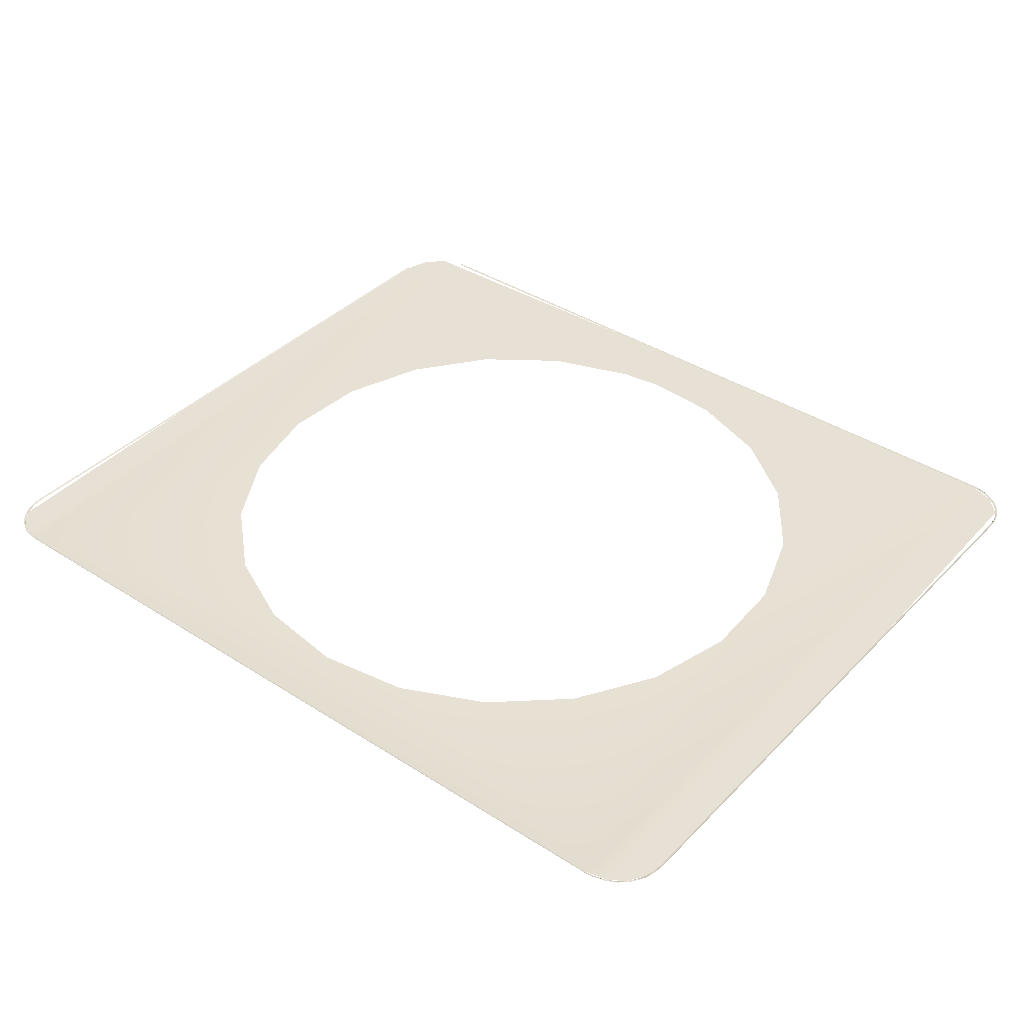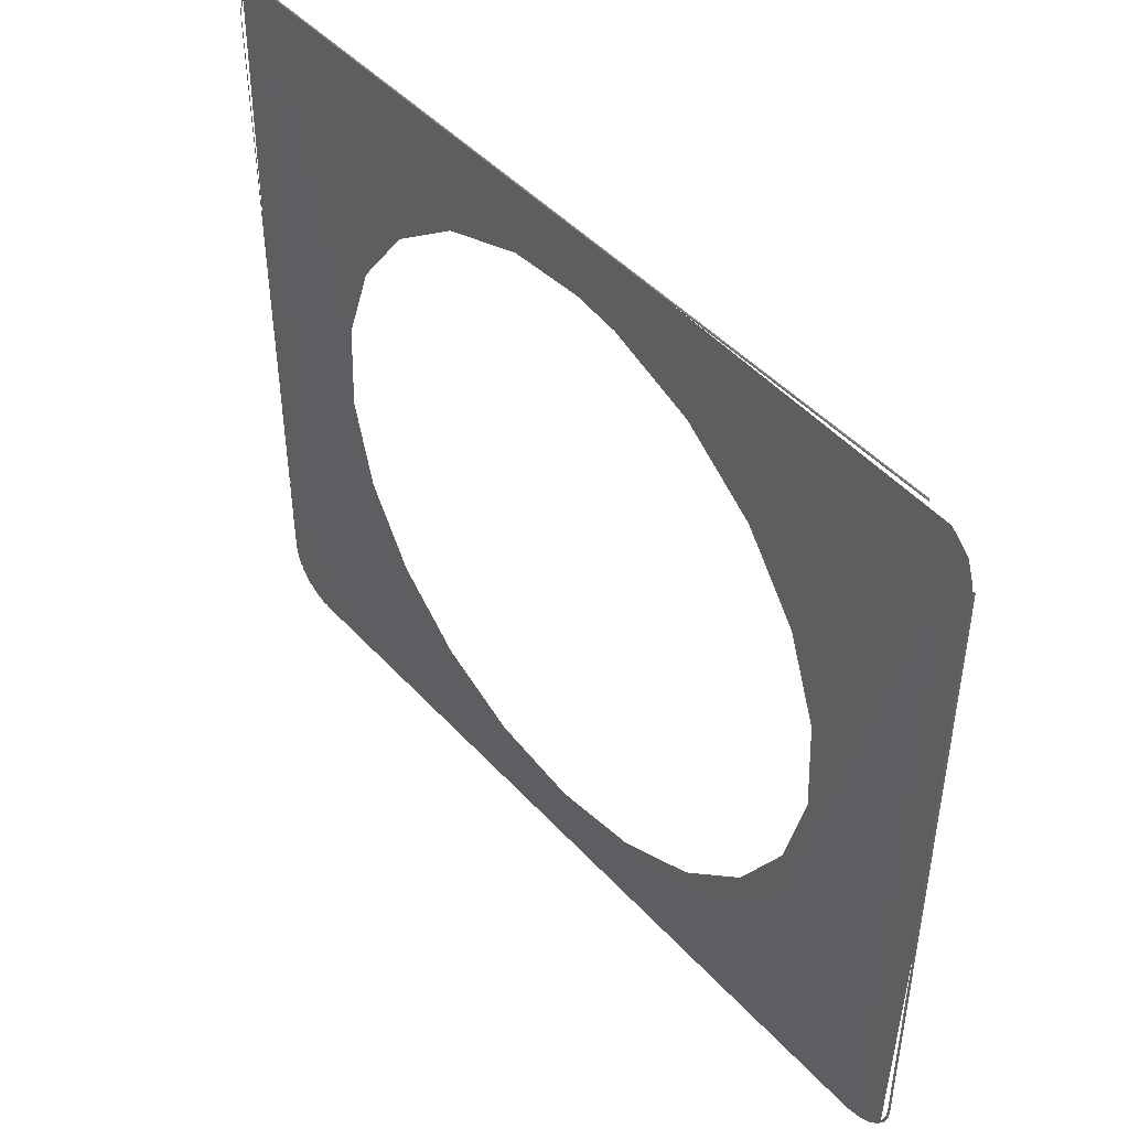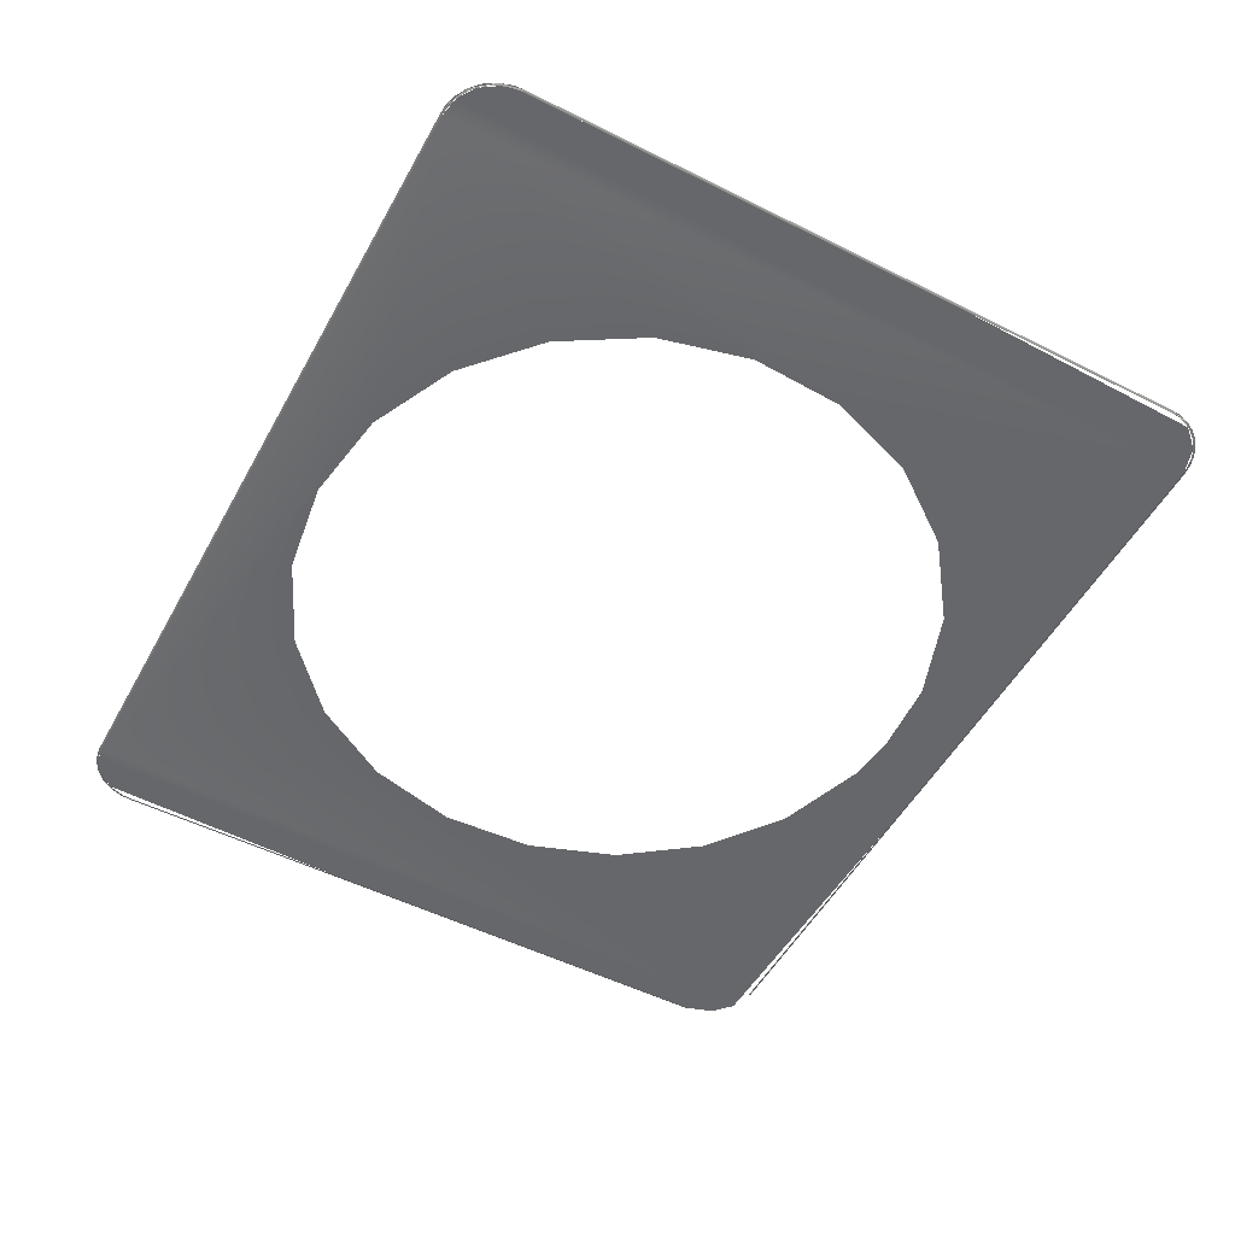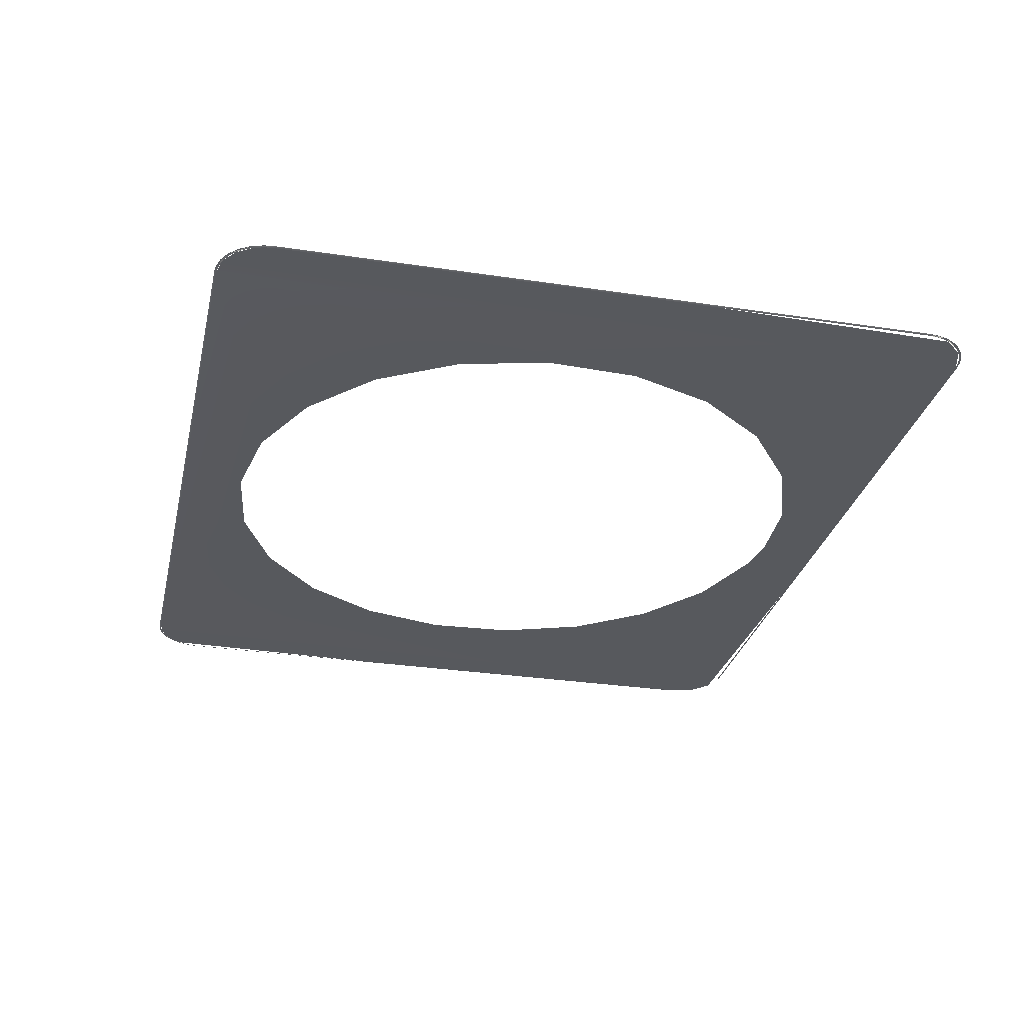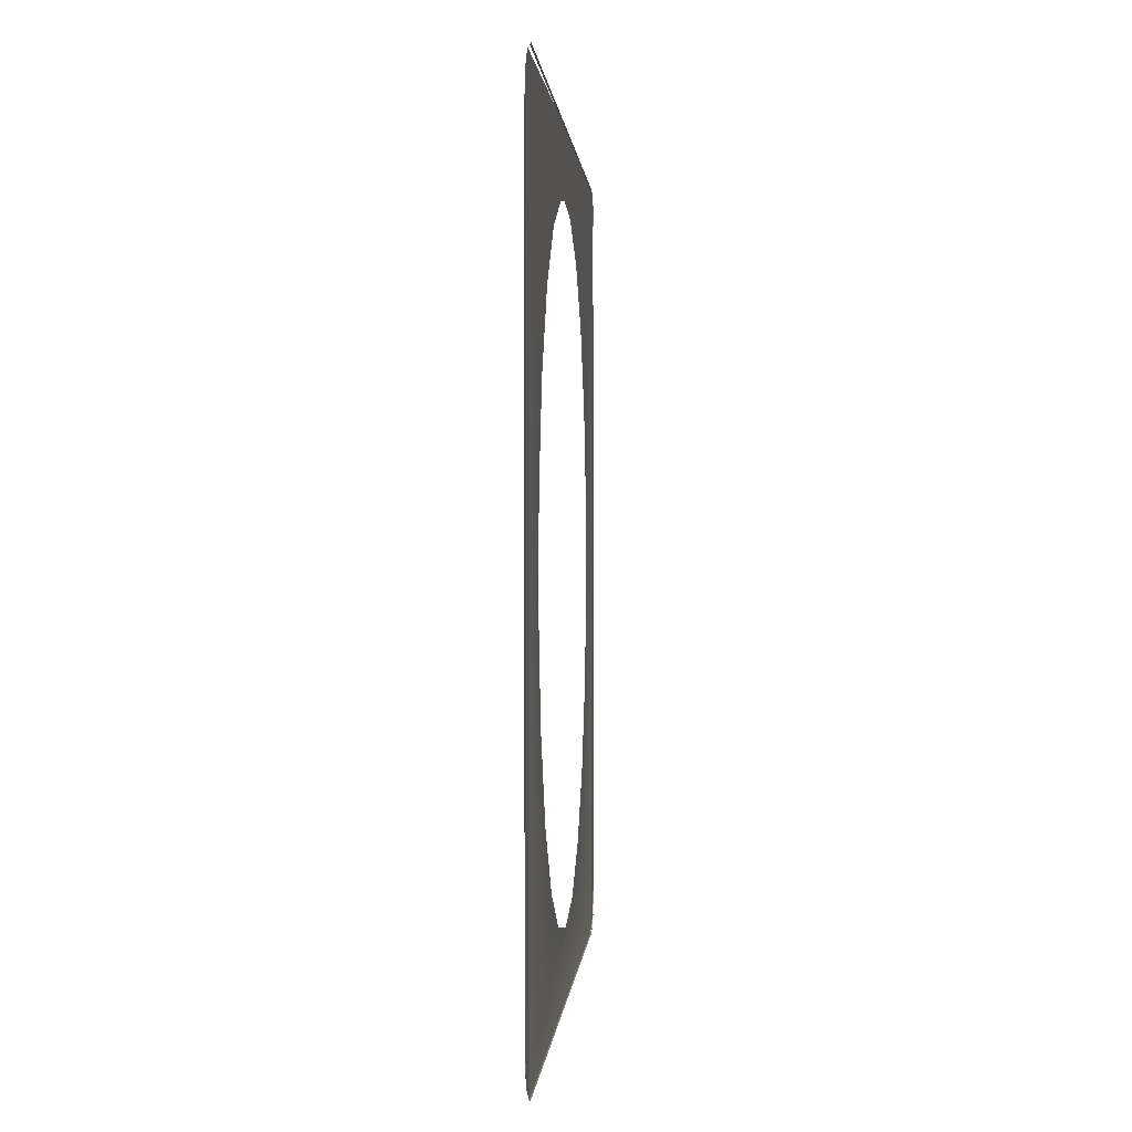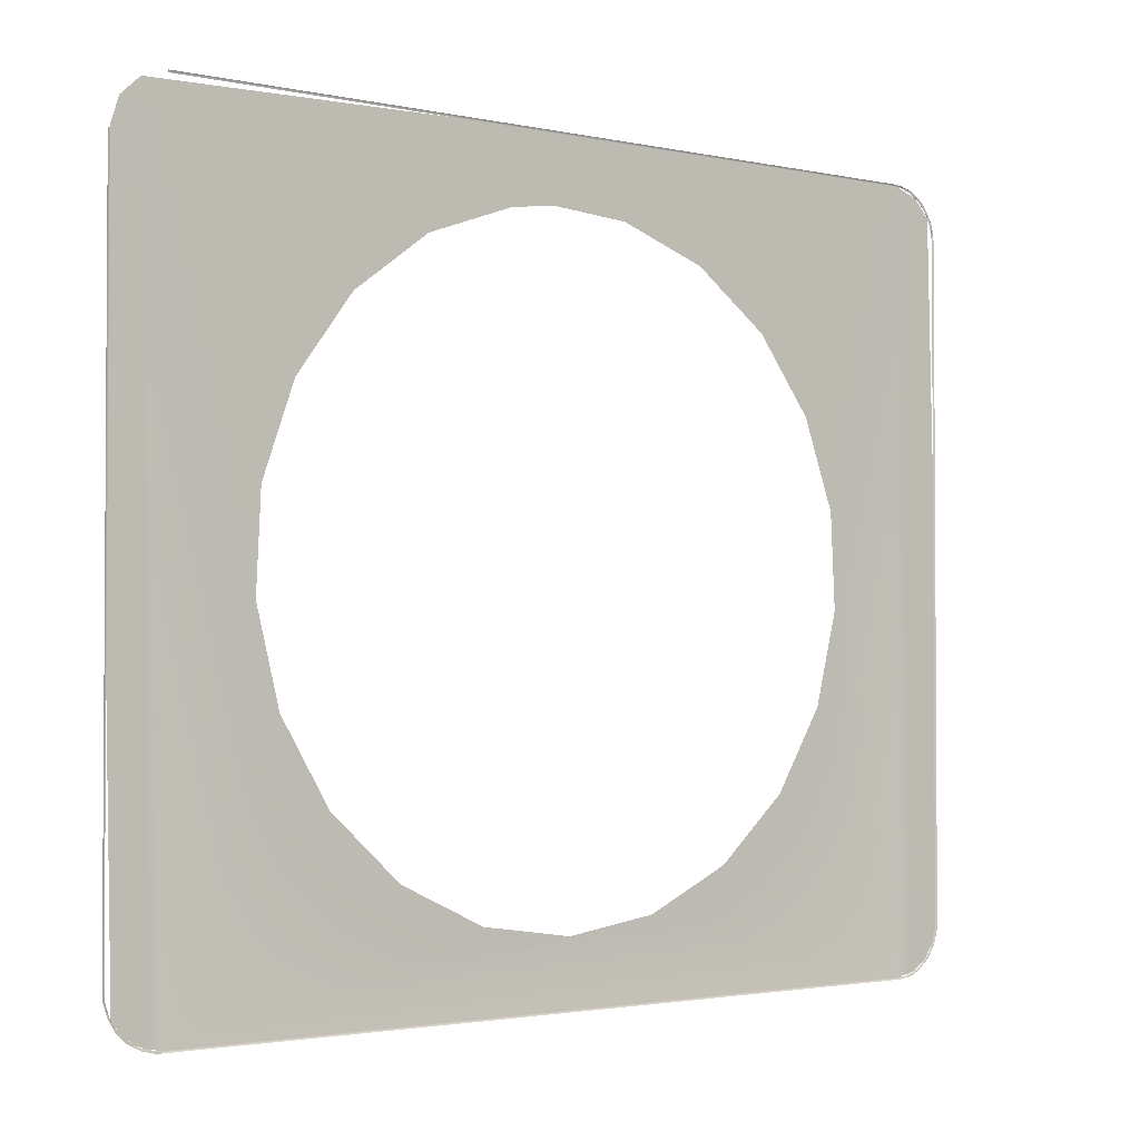
<metadata>
{"format":"obj","ext":"obj","renderer":"f3d","projection":"perspective","resolution":1024,"background":"white","views":[{"elev":39.0,"azim":-141.2,"up":"+Y"},{"elev":45.9,"azim":50.7,"up":"+Z"},{"elev":-52.1,"azim":-118.4,"up":"+Y"},{"elev":-29.3,"azim":-102.7,"up":"+Y"},{"elev":0.6,"azim":93.7,"up":"+Z"},{"elev":-2.2,"azim":142.3,"up":"+Z"}]}
</metadata>
<code>
o mesh219/mesh219-geometry#mesh219-geometry
v -0.3632 0.04606 -0.3207
v -0.3695 0.04589 -0.3192
v -0.3632 0.04589 -0.3196
v -0.3698 0.04653 -0.3212
v 0.38 0.04589 -0.3196
v -0.3632 0.04653 -0.3217
v -0.3803 0.04589 -0.3163
v 0.38 0.04606 -0.3207
v -0.07762 0.04589 -0.2477
v -0.3918 0.04653 -0.3123
v 0.38 0.04653 -0.3217
v -0.1562 0.04589 -0.2106
v 0.0084 0.04589 -0.2605
v 0.372 0.04653 -0.3217
v -0.3906 0.04589 -0.3107
v -0.3811 0.04653 -0.3183
v 0.3979 0.04653 -0.3183
v -0.2207 0.04589 -0.1522
v 0.09442 0.04589 -0.2477
v -0.3993 0.04589 -0.3024
v 0.3866 0.04653 -0.3212
v 0.3863 0.04589 -0.3192
v -0.2654 0.04589 -0.07757
v 0.173 0.04589 -0.2106
v -0.4074 0.04653 -0.2932
v 0.3971 0.04589 -0.3163
v -0.2865 0.04589 0.006779
v 0.2375 0.04589 -0.1522
v -0.4009 0.04653 -0.3037
v -0.4055 0.04589 -0.2923
v 0.4074 0.04589 -0.3107
v -0.2822 0.04589 0.09363
v 0.2822 0.04589 -0.07757
v -0.4089 0.04589 -0.2815
v 0.4177 0.04653 -0.3037
v -0.3635 0.04589 0.3913
v 0.3033 0.04589 0.006779
v -0.4118 0.04653 -0.2731
v 0.4161 0.04589 -0.3024
v 0.4086 0.04653 -0.3123
v -0.3657 0.04589 0.3912
v -0.2529 0.04589 0.1755
v 0.4018 0.04589 0.3858
v -0.411 0.04653 -0.2819
v -0.4097 0.04589 -0.2731
v 0.4223 0.04589 -0.2923
v -0.381 0.04589 -0.3161
v -0.2011 0.04589 0.2454
v 0.299 0.04589 0.09363
v 0.3924 0.04589 -0.3179
v -0.4108 0.04606 -0.2731
v 0.4278 0.04653 -0.2819
v -0.3883 0.04589 0.3839
v -0.1313 0.04589 0.2972
v 0.2697 0.04589 0.1755
v 0.404 0.04589 -0.3129
v -0.4108 0.04605 0.3447
v 0.4257 0.04589 -0.2815
v 0.4242 0.04653 -0.2932
v -0.3961 0.04589 -0.306
v 0.1235 0.04589 0.3913
v 0.2179 0.04589 0.2454
v 0.4192 0.04589 0.3698
v -0.4118 0.04653 0.3447
v -0.4097 0.04589 0.3447
v 0.4276 0.04605 -0.2731
v -0.4043 0.04589 0.3665
v -0.04941 0.04589 0.3264
v 0.1481 0.04589 0.2972
v 0.4138 0.04589 -0.3051
v -0.409 0.04606 0.3579
v -0.4094 0.04593 0.3536
v 0.4265 0.04589 -0.2731
v 0.4286 0.04653 -0.2731
v -0.4062 0.04589 -0.2909
v 0.02294 0.04589 0.3318
v 0.4211 0.04589 -0.2949
v -0.4084 0.04653 0.3626
v 0.4276 0.04605 0.3447
v 0.4286 0.04653 0.3447
v -0.4088 0.04589 -0.2822
v 0.06621 0.04589 0.3264
v 0.4265 0.04589 0.3472
v -0.411 0.04653 0.3536
v -0.4089 0.04589 0.3532
v 0.4265 0.04589 0.3447
v -0.4095 0.04589 -0.2776
v 0.4265 0.04589 -0.05974
v -0.4065 0.04589 0.3618
v -0.4097 0.04589 -0.2734
v 0.4265 0.04589 0.3451
v -0.4021 0.04589 0.3702
v -0.4097 0.04589 0.1314
v -0.3961 0.04589 0.3776
v -0.3976 0.04653 0.3791
v -0.4039 0.04653 0.3713
v -0.3886 0.04589 0.3837
v -0.3803 0.04589 0.388
v -0.3764 0.04606 0.3905
v -0.3717 0.04589 0.3905
v -0.3811 0.04653 0.3899
v -0.3632 0.04589 0.3913
v -0.3898 0.04653 0.3854
v -0.3632 0.04653 0.3933
v -0.3721 0.04593 0.391
v -0.3632 0.04606 0.3924
v -0.372 0.04653 0.3925
v -0.3572 0.04653 0.3933
v 0.38 0.04605 0.3923
v 0.38 0.04589 0.3913
v -0.3552 0.04653 0.3933
v 0.38 0.04653 0.3933
f 1 2 3
f 3 2 1
f 1 4 2
f 2 4 1
f 5 1 3
f 3 1 5
f 6 4 1
f 1 4 6
f 2 4 7
f 7 4 2
f 1 5 8
f 8 5 1
f 3 9 5
f 5 9 3
f 8 6 1
f 1 6 8
f 10 7 4
f 4 7 10
f 11 8 5
f 5 8 11
f 9 3 12
f 12 3 9
f 5 9 13
f 13 9 5
f 6 8 14
f 14 8 6
f 7 10 15
f 15 10 7
f 4 16 10
f 10 16 4
f 14 8 11
f 11 8 14
f 17 11 5
f 5 11 17
f 12 3 18
f 18 3 12
f 5 13 19
f 19 13 5
f 15 10 20
f 20 10 15
f 17 21 11
f 11 21 17
f 17 5 22
f 22 5 17
f 18 3 23
f 23 3 18
f 5 19 24
f 24 19 5
f 10 25 20
f 20 25 10
f 17 22 26
f 26 22 17
f 23 3 27
f 27 3 23
f 5 24 28
f 28 24 5
f 10 29 25
f 25 29 10
f 20 25 30
f 30 25 20
f 31 17 26
f 26 17 31
f 3 32 27
f 27 32 3
f 5 28 33
f 33 28 5
f 30 25 34
f 34 25 30
f 17 31 35
f 35 31 17
f 3 36 32
f 32 36 3
f 5 33 37
f 37 33 5
f 25 38 34
f 34 38 25
f 35 31 39
f 39 31 35
f 35 40 17
f 17 40 35
f 3 41 36
f 36 41 3
f 32 36 42
f 42 36 32
f 37 43 5
f 5 43 37
f 25 44 38
f 38 44 25
f 34 38 45
f 45 38 34
f 46 35 39
f 39 35 46
f 47 41 3
f 3 41 47
f 42 36 48
f 48 36 42
f 49 43 37
f 37 43 49
f 5 43 50
f 50 43 5
f 38 51 45
f 45 51 38
f 35 46 52
f 52 46 35
f 47 53 41
f 41 53 47
f 48 36 54
f 54 36 48
f 55 43 49
f 49 43 55
f 50 43 56
f 56 43 50
f 38 57 51
f 51 57 38
f 57 45 51
f 51 45 57
f 52 46 58
f 58 46 52
f 52 59 35
f 35 59 52
f 60 53 47
f 47 53 60
f 54 36 61
f 61 36 54
f 62 43 55
f 55 43 62
f 56 43 63
f 63 43 56
f 57 38 64
f 64 38 57
f 45 57 65
f 65 57 45
f 52 58 66
f 66 58 52
f 60 67 53
f 53 67 60
f 54 61 68
f 68 61 54
f 69 43 62
f 62 43 69
f 56 63 70
f 70 63 56
f 71 57 64
f 64 57 71
f 72 65 57
f 57 65 72
f 66 58 73
f 73 58 66
f 74 52 66
f 66 52 74
f 75 67 60
f 60 67 75
f 68 61 76
f 76 61 68
f 69 61 43
f 43 61 69
f 70 63 77
f 77 63 70
f 71 72 57
f 57 72 71
f 64 78 71
f 71 78 64
f 78 65 72
f 72 65 78
f 73 79 66
f 66 79 73
f 66 80 74
f 74 80 66
f 81 67 75
f 75 67 81
f 76 61 82
f 82 61 76
f 82 61 69
f 69 61 82
f 77 63 83
f 83 63 77
f 72 71 78
f 78 71 72
f 78 64 84
f 84 64 78
f 65 78 85
f 85 78 65
f 79 73 86
f 86 73 79
f 80 66 79
f 79 66 80
f 87 67 81
f 81 67 87
f 77 83 88
f 88 83 77
f 89 85 78
f 78 85 89
f 90 67 87
f 87 67 90
f 88 83 91
f 91 83 88
f 92 89 78
f 78 89 92
f 67 90 93
f 93 90 67
f 78 94 92
f 92 94 78
f 94 78 95
f 95 78 94
f 95 78 96
f 96 78 95
f 97 94 95
f 95 94 97
f 95 98 97
f 97 98 95
f 99 98 95
f 95 98 99
f 100 98 99
f 99 98 100
f 99 95 101
f 101 95 99
f 102 100 99
f 99 100 102
f 101 95 103
f 103 95 101
f 104 99 101
f 101 99 104
f 102 99 105
f 105 99 102
f 106 99 104
f 104 99 106
f 104 101 107
f 107 101 104
f 106 105 99
f 99 105 106
f 102 105 106
f 106 105 102
f 108 106 104
f 104 106 108
f 109 102 106
f 106 102 109
f 108 109 106
f 106 109 108
f 102 109 110
f 110 109 102
f 109 108 111
f 111 108 109
f 109 111 112
f 112 111 109

</code>
